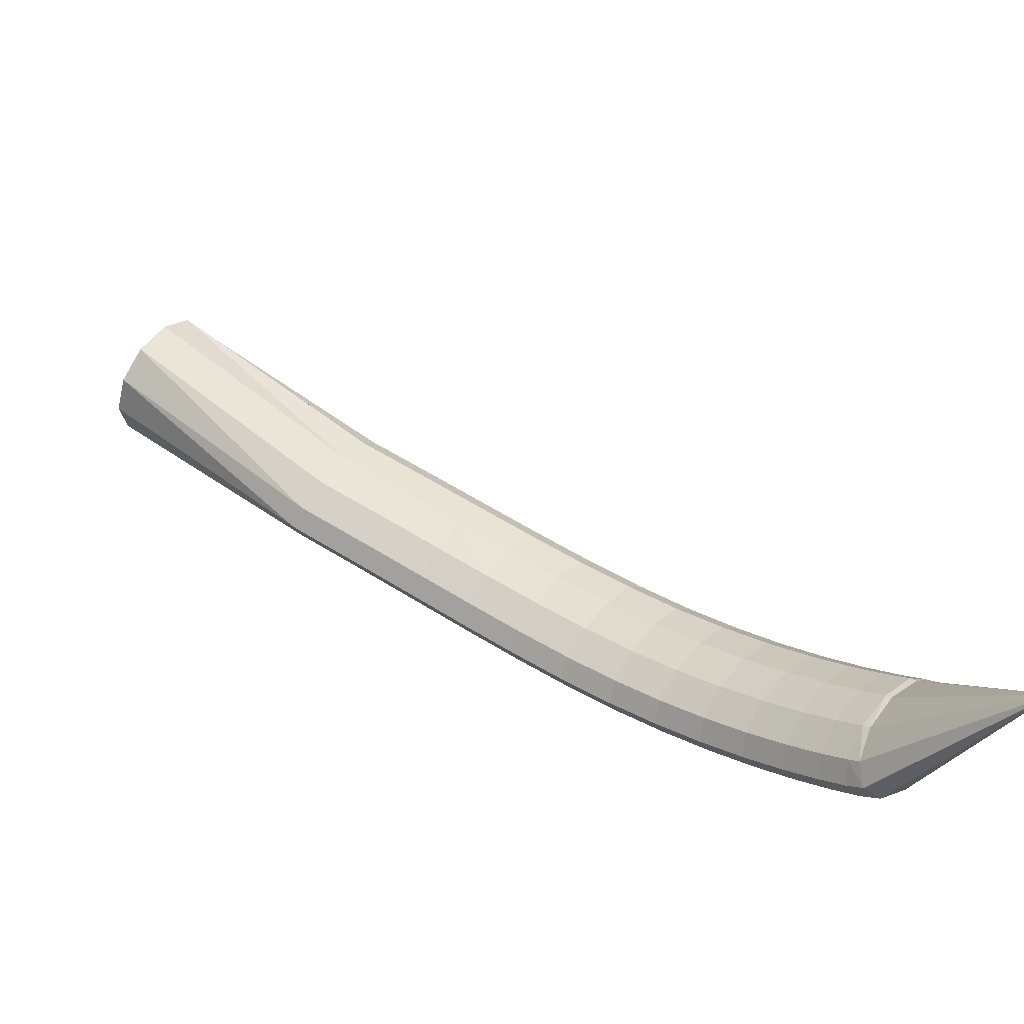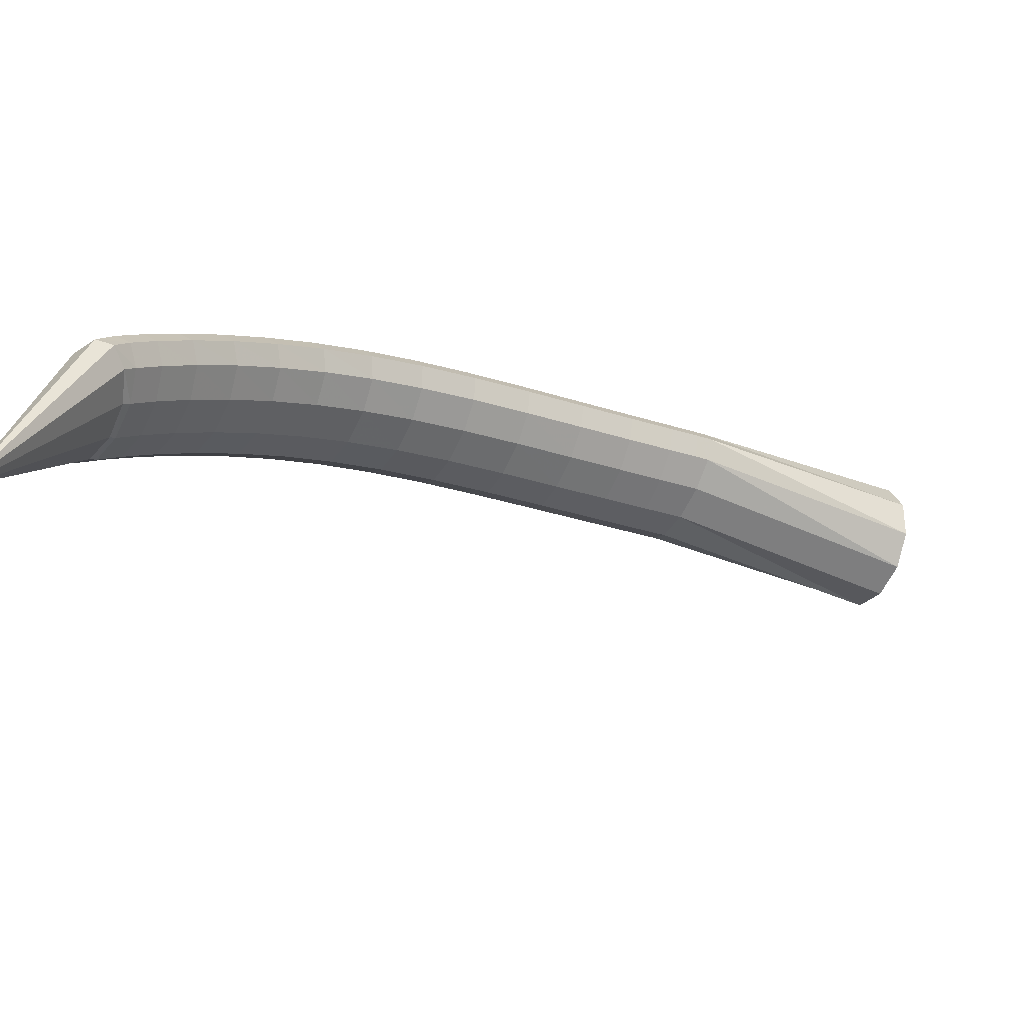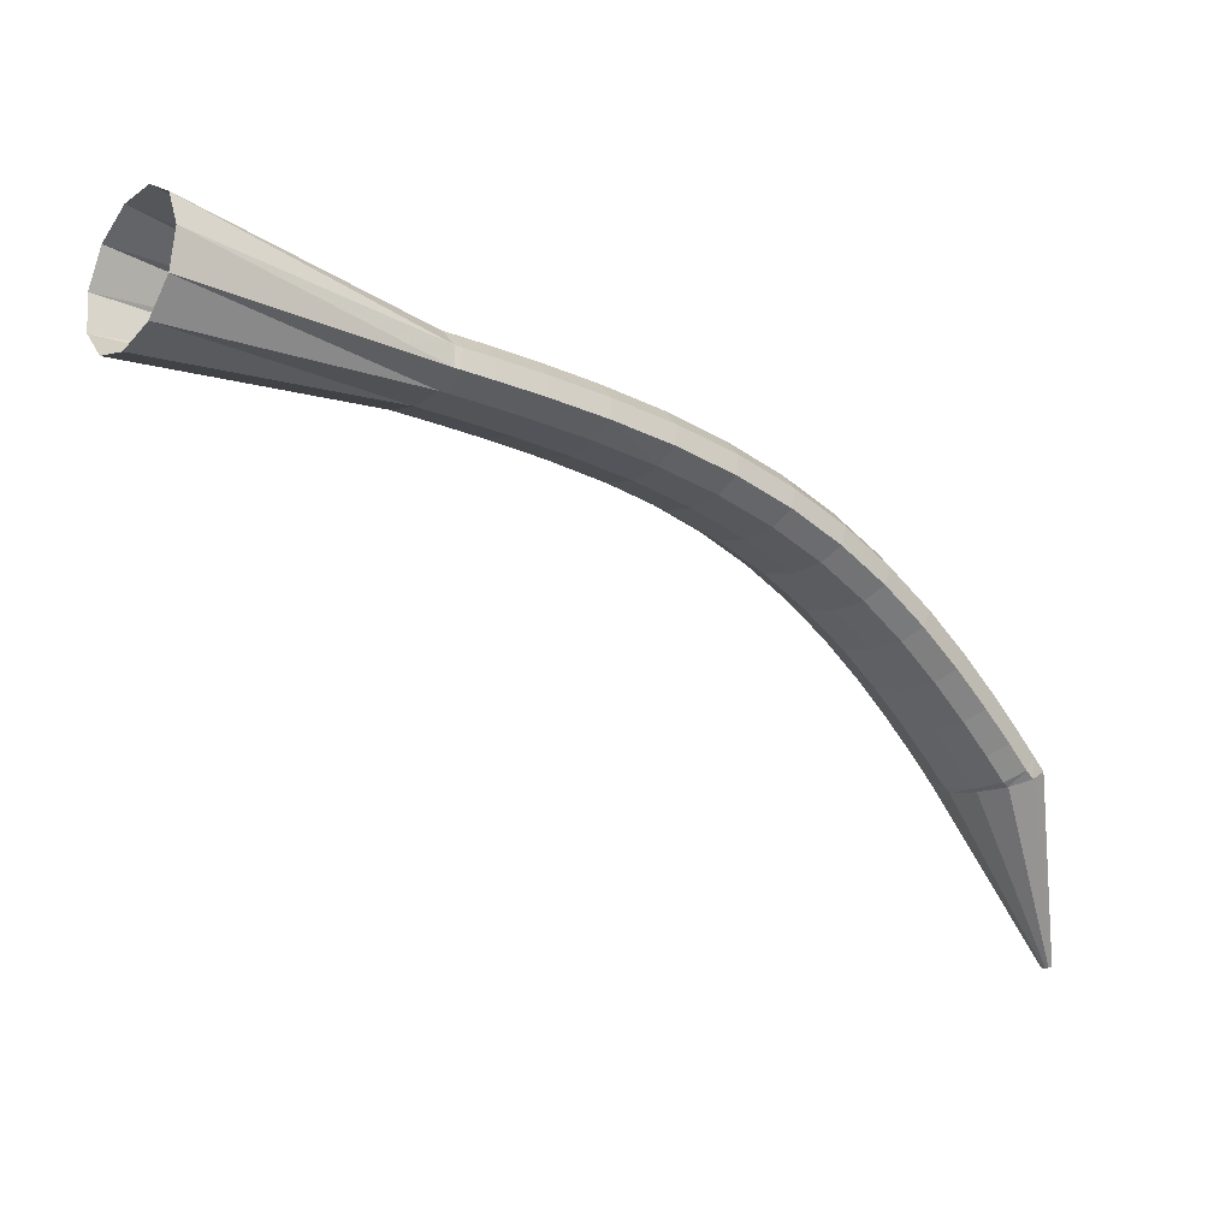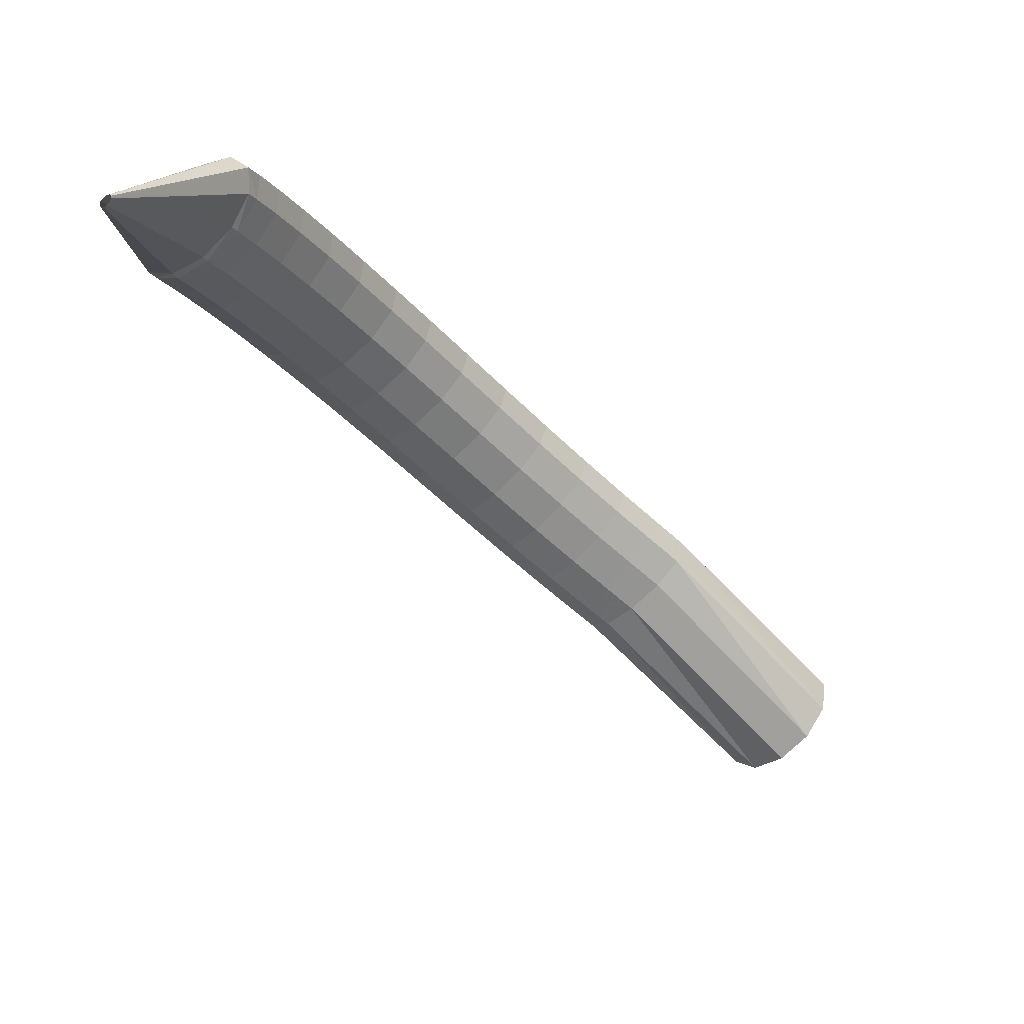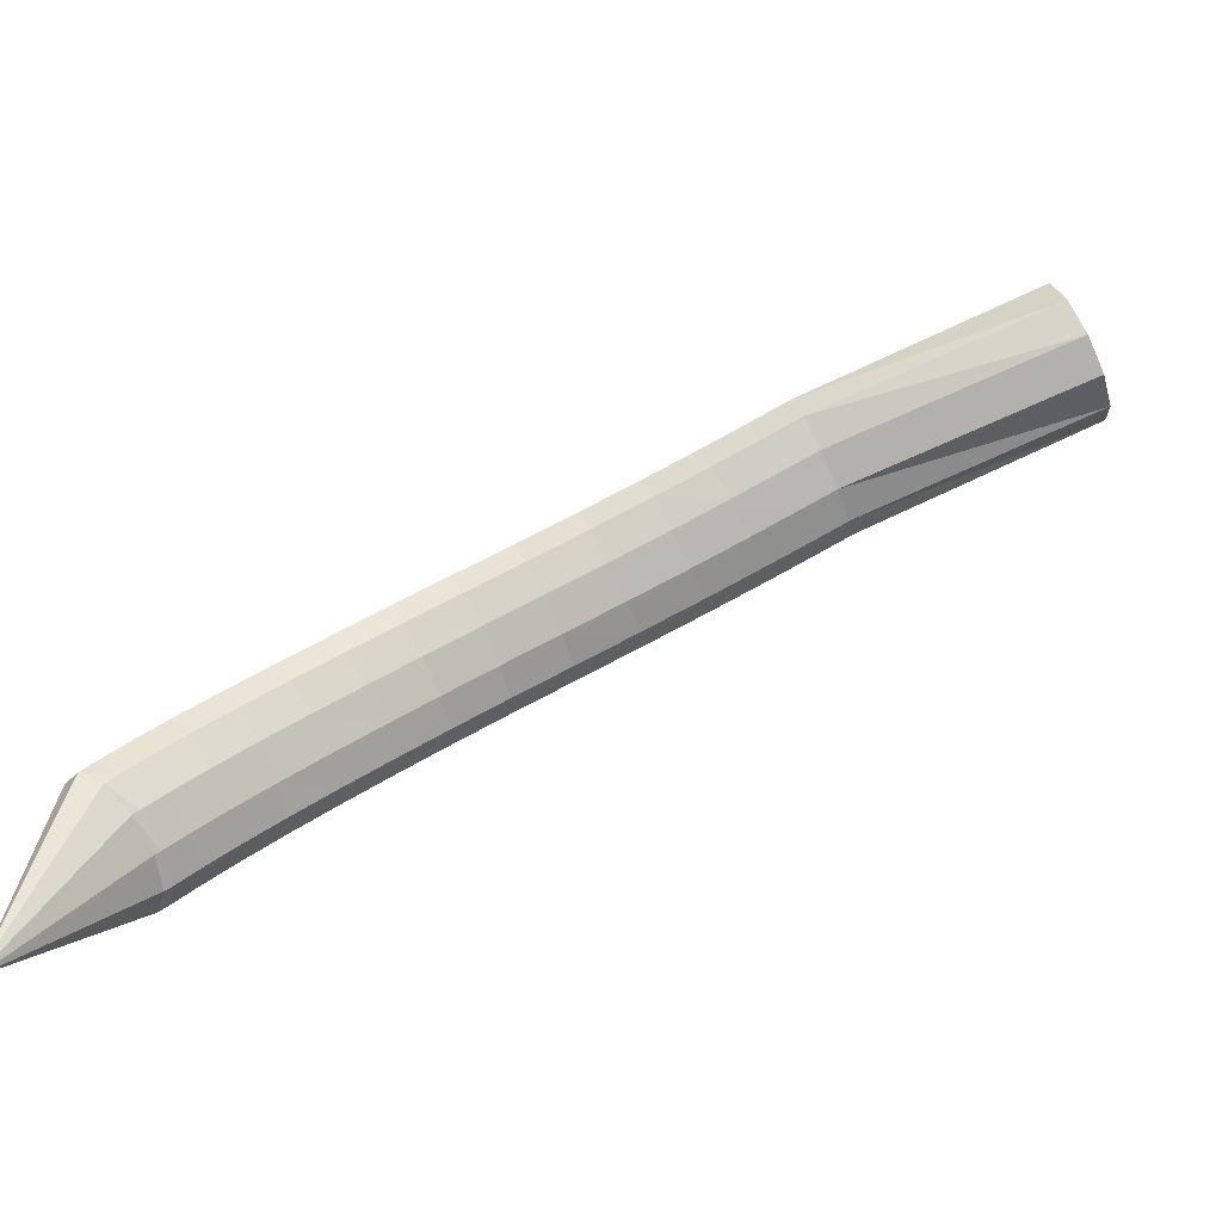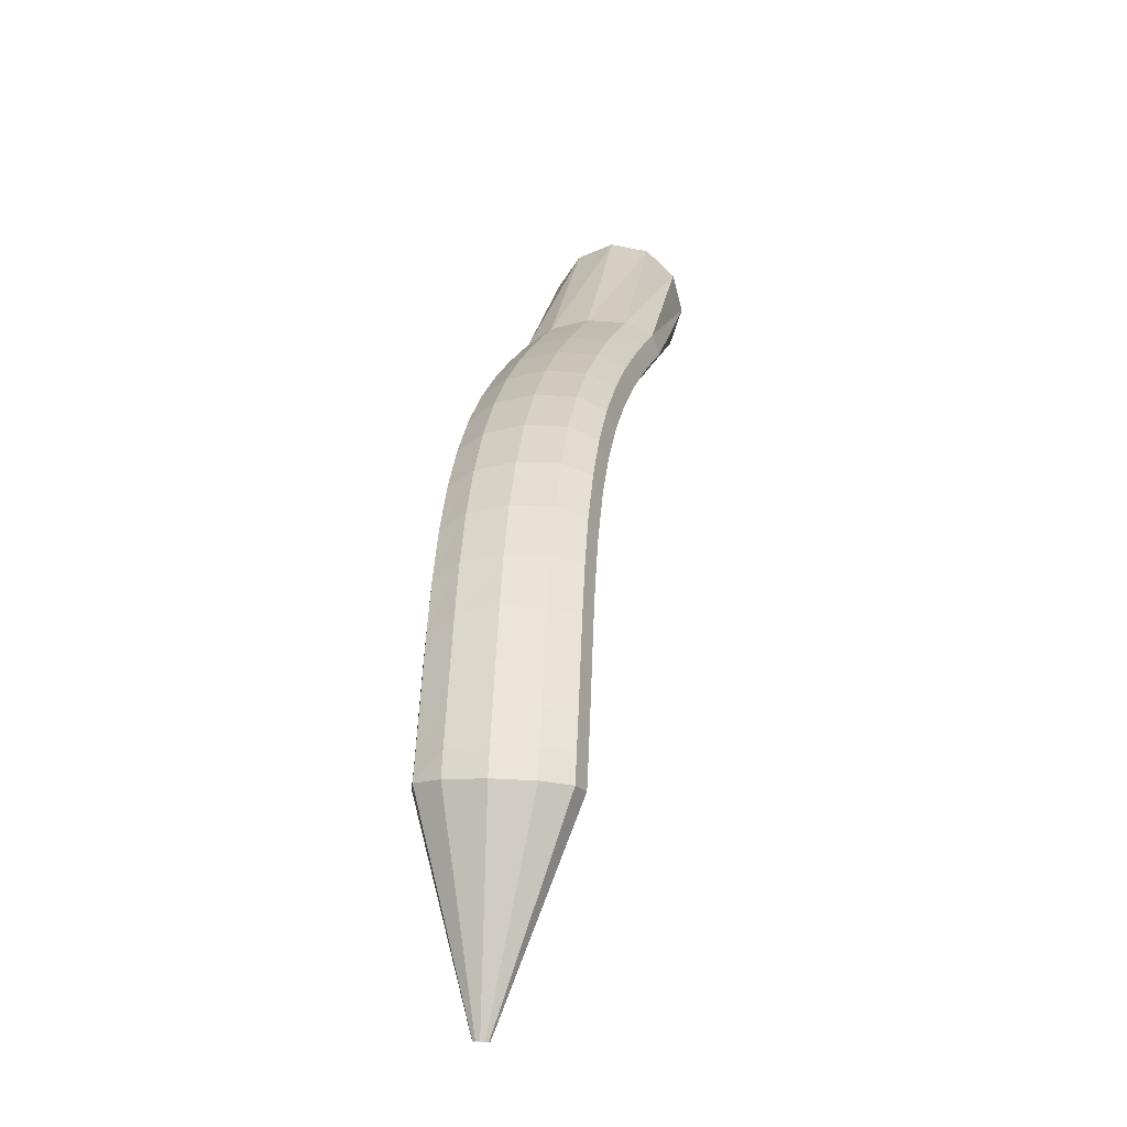
<metadata>
{"format":"obj","ext":"obj","renderer":"f3d","projection":"perspective","resolution":1024,"background":"white","views":[{"elev":-31.8,"azim":170.9,"up":"+Y"},{"elev":-55.8,"azim":12.0,"up":"+Z"},{"elev":-6.8,"azim":-178.5,"up":"+Z"},{"elev":-69.8,"azim":-9.3,"up":"+Z"},{"elev":-73.5,"azim":61.5,"up":"+Z"},{"elev":6.5,"azim":-43.9,"up":"+Z"}]}
</metadata>
<code>
g tube1
v 93.77 105.3 132.8
v 93.96 105.1 132.8
v 94.15 105 132.7
v 94.28 105 132.7
v 94.31 105.2 132.6
v 94.23 105.4 132.6
v 94.06 105.7 132.6
v 93.87 105.8 132.6
v 93.7 105.9 132.6
v 93.62 105.8 132.7
v 93.65 105.5 132.7
v 93.77 105.3 132.8
v 96.26 107.4 146.4
v 98.12 105.4 146.3
v 99.99 104.4 145.9
v 101.3 104.8 145.3
v 101.5 106.4 144.8
v 100.7 108.8 144.4
v 99.12 111.1 144.4
v 97.18 112.6 144.6
v 95.54 112.9 145.1
v 94.73 111.8 145.7
v 95 109.8 146.2
v 96.26 107.4 146.4
v 97.27 108.3 148.1
v 99.15 106.3 148
v 100.9 105.3 147.5
v 102 105.5 146.5
v 102.1 106.9 145.6
v 101.1 109.1 144.8
v 99.43 111.3 144.6
v 97.53 112.9 144.9
v 96.05 113.3 145.6
v 95.43 112.5 146.6
v 95.89 110.6 147.5
v 97.27 108.3 148.1
v 98.57 109.5 149.8
v 100.4 107.5 149.8
v 102.2 106.5 149.2
v 103.3 106.7 148.3
v 103.3 108.1 147.3
v 102.3 110.2 146.5
v 100.6 112.4 146.2
v 98.74 114 146.5
v 97.27 114.5 147.3
v 96.68 113.6 148.4
v 97.16 111.8 149.3
v 98.57 109.5 149.8
v 100.3 111.2 152.1
v 102.2 109.2 152.1
v 104 108.1 151.5
v 105 108.3 150.6
v 105 109.7 149.5
v 104 111.8 148.7
v 102.3 114 148.4
v 100.4 115.6 148.7
v 98.95 116.1 149.5
v 98.39 115.2 150.6
v 98.91 113.4 151.6
v 100.3 111.2 152.1
v 102.5 113.2 154.7
v 104.4 111.2 154.7
v 106.1 110.1 154.1
v 107.1 110.3 153
v 107.1 111.6 151.9
v 106 113.7 151.1
v 104.3 115.9 150.8
v 102.4 117.5 151.1
v 101 118 152
v 100.5 117.2 153.1
v 101 115.4 154.1
v 102.5 113.2 154.7
v 104.9 115.5 157.3
v 106.8 113.5 157.3
v 108.5 112.4 156.6
v 109.5 112.5 155.5
v 109.4 113.8 154.4
v 108.3 115.9 153.5
v 106.6 118 153.2
v 104.7 119.7 153.6
v 103.3 120.2 154.5
v 102.9 119.5 155.7
v 103.5 117.7 156.7
v 104.9 115.5 157.3
v 107.7 118 159.8
v 109.5 116 159.8
v 111.1 114.8 159
v 112 114.8 157.9
v 111.9 116.1 156.7
v 110.8 118.1 155.8
v 109.1 120.3 155.5
v 107.3 122 155.9
v 105.9 122.6 156.9
v 105.5 121.9 158.1
v 106.2 120.2 159.2
v 107.7 118 159.8
v 110.7 120.6 162.1
v 112.5 118.6 162
v 114.1 117.4 161.2
v 114.9 117.4 160
v 114.7 118.5 158.8
v 113.6 120.6 157.9
v 111.8 122.8 157.6
v 110.1 124.5 158.1
v 108.8 125.1 159.1
v 108.5 124.5 160.4
v 109.2 122.8 161.5
v 110.7 120.6 162.1
v 114 123.4 164.1
v 115.8 121.4 164
v 117.3 120.1 163.2
v 118 120 161.9
v 117.8 121.1 160.6
v 116.6 123.1 159.7
v 114.9 125.4 159.5
v 113.2 127.1 160
v 112 127.8 161
v 111.8 127.3 162.4
v 112.5 125.6 163.5
v 114 123.4 164.1
v 117.6 126.4 165.8
v 119.4 124.3 165.6
v 120.8 122.9 164.8
v 121.4 122.8 163.5
v 121.1 123.8 162.2
v 119.9 125.8 161.3
v 118.2 128.1 161
v 116.6 129.9 161.5
v 115.5 130.7 162.7
v 115.3 130.2 164
v 116.1 128.6 165.2
v 117.6 126.4 165.8
v 121.4 129.3 167.1
v 123.1 127.2 167
v 124.5 125.8 166.1
v 125 125.6 164.8
v 124.7 126.6 163.5
v 123.5 128.6 162.5
v 121.8 130.9 162.3
v 120.2 132.7 162.8
v 119.2 133.6 164
v 119.1 133.1 165.4
v 120 131.5 166.5
v 121.4 129.3 167.1
v 125.3 132.2 168.2
v 126.9 130 168.1
v 128.2 128.6 167.2
v 128.7 128.3 165.8
v 128.3 129.3 164.5
v 127.1 131.3 163.6
v 125.5 133.6 163.3
v 124 135.5 163.9
v 123.1 136.4 165.1
v 123 136 166.4
v 123.8 134.4 167.6
v 125.3 132.2 168.2
v 128.9 134.7 169.1
v 130.5 132.5 168.9
v 131.7 131.1 168
v 132.2 130.8 166.6
v 131.8 131.8 165.3
v 130.6 133.8 164.4
v 129 136.1 164.2
v 127.5 138 164.7
v 126.6 138.9 165.9
v 126.6 138.6 167.3
v 127.4 137 168.5
v 128.9 134.7 169.1
v 131.8 136.8 169.7
v 133.4 134.5 169.5
v 134.6 133 168.6
v 135 132.7 167.2
v 134.6 133.8 165.9
v 133.4 135.7 165
v 131.9 138.1 164.8
v 130.4 140 165.3
v 129.6 141 166.5
v 129.5 140.6 167.9
v 130.4 139 169.1
v 131.8 136.8 169.7
v 133.7 138 170
v 135.2 135.8 169.9
v 136.4 134.3 168.9
v 136.9 134 167.6
v 136.5 135 166.3
v 135.3 137 165.3
v 133.8 139.3 165.1
v 132.3 141.3 165.7
v 131.5 142.2 166.9
v 131.4 141.9 168.3
v 132.3 140.3 169.5
v 133.7 138 170
v 134.3 138.5 170.2
v 136 136.3 170
v 137.3 134.9 169.1
v 137.8 134.7 167.8
v 137.4 135.6 166.4
v 136.1 137.5 165.5
v 134.4 139.7 165.2
v 132.8 141.6 165.8
v 131.8 142.5 166.9
v 131.8 142.1 168.3
v 132.7 140.6 169.5
v 134.3 138.5 170.2
v 148.1 149.8 175.8
v 149.9 147.7 175.3
v 151.4 146.3 173.3
v 152.2 146.1 170.6
v 152 147.1 168
v 150.8 149 166.3
v 149.1 151.3 166.1
v 147.3 153.1 167.4
v 146.1 153.9 169.8
v 145.9 153.5 172.5
v 146.6 151.9 174.8
v 148.1 149.8 175.8
f 1 2 14
f 14 13 1
f 2 3 15
f 15 14 2
f 3 4 16
f 16 15 3
f 4 5 17
f 17 16 4
f 5 6 18
f 18 17 5
f 6 7 19
f 19 18 6
f 7 8 20
f 20 19 7
f 8 9 21
f 21 20 8
f 9 10 22
f 22 21 9
f 10 11 23
f 23 22 10
f 11 12 24
f 24 23 11
f 13 14 26
f 26 25 13
f 14 15 27
f 27 26 14
f 15 16 28
f 28 27 15
f 16 17 29
f 29 28 16
f 17 18 30
f 30 29 17
f 18 19 31
f 31 30 18
f 19 20 32
f 32 31 19
f 20 21 33
f 33 32 20
f 21 22 34
f 34 33 21
f 22 23 35
f 35 34 22
f 23 24 36
f 36 35 23
f 25 26 38
f 38 37 25
f 26 27 39
f 39 38 26
f 27 28 40
f 40 39 27
f 28 29 41
f 41 40 28
f 29 30 42
f 42 41 29
f 30 31 43
f 43 42 30
f 31 32 44
f 44 43 31
f 32 33 45
f 45 44 32
f 33 34 46
f 46 45 33
f 34 35 47
f 47 46 34
f 35 36 48
f 48 47 35
f 37 38 50
f 50 49 37
f 38 39 51
f 51 50 38
f 39 40 52
f 52 51 39
f 40 41 53
f 53 52 40
f 41 42 54
f 54 53 41
f 42 43 55
f 55 54 42
f 43 44 56
f 56 55 43
f 44 45 57
f 57 56 44
f 45 46 58
f 58 57 45
f 46 47 59
f 59 58 46
f 47 48 60
f 60 59 47
f 49 50 62
f 62 61 49
f 50 51 63
f 63 62 50
f 51 52 64
f 64 63 51
f 52 53 65
f 65 64 52
f 53 54 66
f 66 65 53
f 54 55 67
f 67 66 54
f 55 56 68
f 68 67 55
f 56 57 69
f 69 68 56
f 57 58 70
f 70 69 57
f 58 59 71
f 71 70 58
f 59 60 72
f 72 71 59
f 61 62 74
f 74 73 61
f 62 63 75
f 75 74 62
f 63 64 76
f 76 75 63
f 64 65 77
f 77 76 64
f 65 66 78
f 78 77 65
f 66 67 79
f 79 78 66
f 67 68 80
f 80 79 67
f 68 69 81
f 81 80 68
f 69 70 82
f 82 81 69
f 70 71 83
f 83 82 70
f 71 72 84
f 84 83 71
f 73 74 86
f 86 85 73
f 74 75 87
f 87 86 74
f 75 76 88
f 88 87 75
f 76 77 89
f 89 88 76
f 77 78 90
f 90 89 77
f 78 79 91
f 91 90 78
f 79 80 92
f 92 91 79
f 80 81 93
f 93 92 80
f 81 82 94
f 94 93 81
f 82 83 95
f 95 94 82
f 83 84 96
f 96 95 83
f 85 86 98
f 98 97 85
f 86 87 99
f 99 98 86
f 87 88 100
f 100 99 87
f 88 89 101
f 101 100 88
f 89 90 102
f 102 101 89
f 90 91 103
f 103 102 90
f 91 92 104
f 104 103 91
f 92 93 105
f 105 104 92
f 93 94 106
f 106 105 93
f 94 95 107
f 107 106 94
f 95 96 108
f 108 107 95
f 97 98 110
f 110 109 97
f 98 99 111
f 111 110 98
f 99 100 112
f 112 111 99
f 100 101 113
f 113 112 100
f 101 102 114
f 114 113 101
f 102 103 115
f 115 114 102
f 103 104 116
f 116 115 103
f 104 105 117
f 117 116 104
f 105 106 118
f 118 117 105
f 106 107 119
f 119 118 106
f 107 108 120
f 120 119 107
f 109 110 122
f 122 121 109
f 110 111 123
f 123 122 110
f 111 112 124
f 124 123 111
f 112 113 125
f 125 124 112
f 113 114 126
f 126 125 113
f 114 115 127
f 127 126 114
f 115 116 128
f 128 127 115
f 116 117 129
f 129 128 116
f 117 118 130
f 130 129 117
f 118 119 131
f 131 130 118
f 119 120 132
f 132 131 119
f 121 122 134
f 134 133 121
f 122 123 135
f 135 134 122
f 123 124 136
f 136 135 123
f 124 125 137
f 137 136 124
f 125 126 138
f 138 137 125
f 126 127 139
f 139 138 126
f 127 128 140
f 140 139 127
f 128 129 141
f 141 140 128
f 129 130 142
f 142 141 129
f 130 131 143
f 143 142 130
f 131 132 144
f 144 143 131
f 133 134 146
f 146 145 133
f 134 135 147
f 147 146 134
f 135 136 148
f 148 147 135
f 136 137 149
f 149 148 136
f 137 138 150
f 150 149 137
f 138 139 151
f 151 150 138
f 139 140 152
f 152 151 139
f 140 141 153
f 153 152 140
f 141 142 154
f 154 153 141
f 142 143 155
f 155 154 142
f 143 144 156
f 156 155 143
f 145 146 158
f 158 157 145
f 146 147 159
f 159 158 146
f 147 148 160
f 160 159 147
f 148 149 161
f 161 160 148
f 149 150 162
f 162 161 149
f 150 151 163
f 163 162 150
f 151 152 164
f 164 163 151
f 152 153 165
f 165 164 152
f 153 154 166
f 166 165 153
f 154 155 167
f 167 166 154
f 155 156 168
f 168 167 155
f 157 158 170
f 170 169 157
f 158 159 171
f 171 170 158
f 159 160 172
f 172 171 159
f 160 161 173
f 173 172 160
f 161 162 174
f 174 173 161
f 162 163 175
f 175 174 162
f 163 164 176
f 176 175 163
f 164 165 177
f 177 176 164
f 165 166 178
f 178 177 165
f 166 167 179
f 179 178 166
f 167 168 180
f 180 179 167
f 169 170 182
f 182 181 169
f 170 171 183
f 183 182 170
f 171 172 184
f 184 183 171
f 172 173 185
f 185 184 172
f 173 174 186
f 186 185 173
f 174 175 187
f 187 186 174
f 175 176 188
f 188 187 175
f 176 177 189
f 189 188 176
f 177 178 190
f 190 189 177
f 178 179 191
f 191 190 178
f 179 180 192
f 192 191 179
f 181 182 194
f 194 193 181
f 182 183 195
f 195 194 182
f 183 184 196
f 196 195 183
f 184 185 197
f 197 196 184
f 185 186 198
f 198 197 185
f 186 187 199
f 199 198 186
f 187 188 200
f 200 199 187
f 188 189 201
f 201 200 188
f 189 190 202
f 202 201 189
f 190 191 203
f 203 202 190
f 191 192 204
f 204 203 191
f 193 194 206
f 206 205 193
f 194 195 207
f 207 206 194
f 195 196 208
f 208 207 195
f 196 197 209
f 209 208 196
f 197 198 210
f 210 209 197
f 198 199 211
f 211 210 198
f 199 200 212
f 212 211 199
f 200 201 213
f 213 212 200
f 201 202 214
f 214 213 201
f 202 203 215
f 215 214 202
f 203 204 216
f 216 215 203
g

</code>
